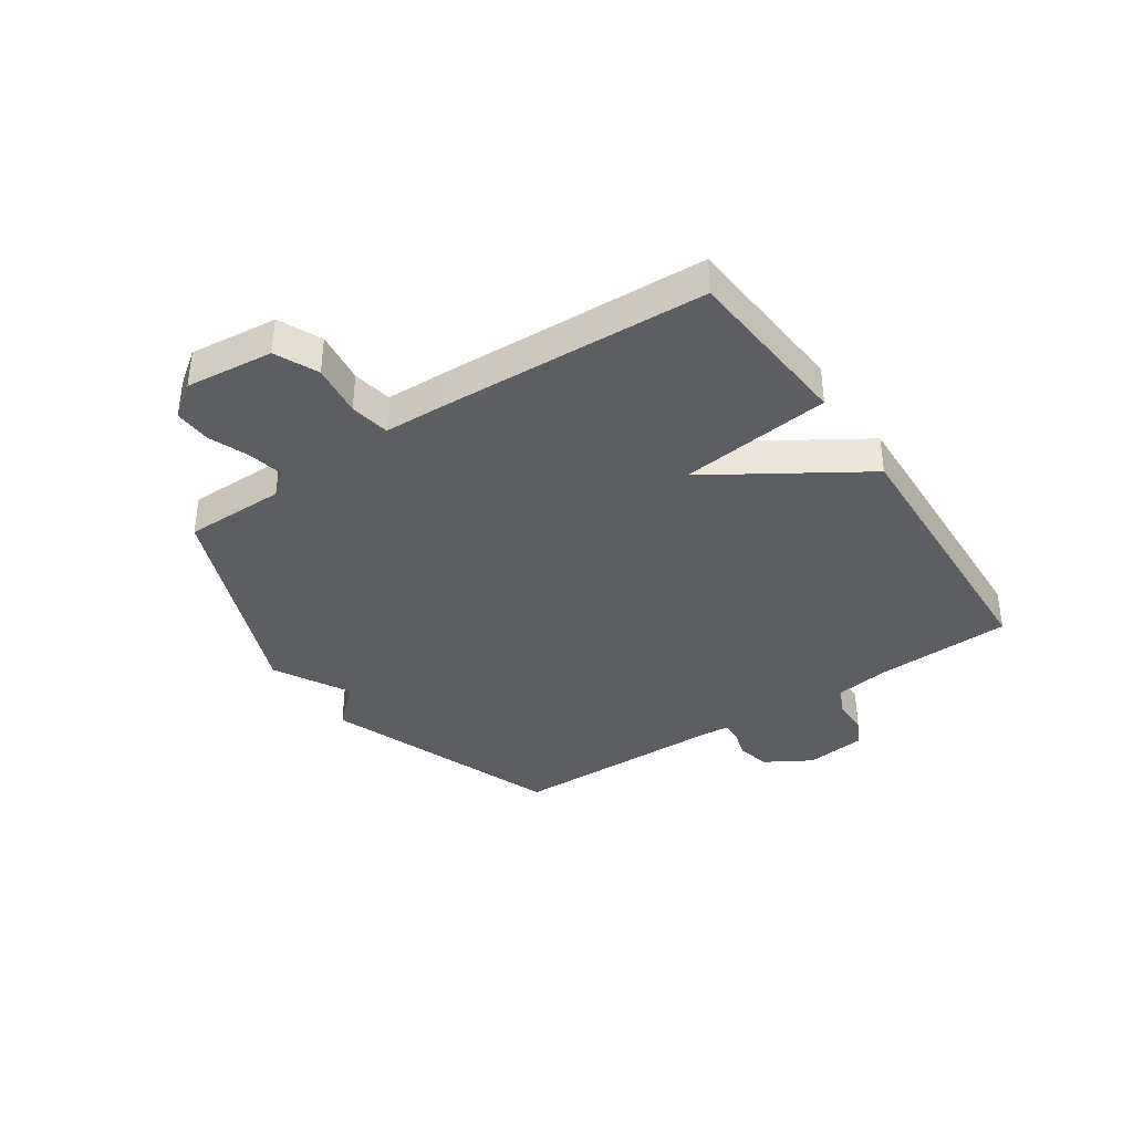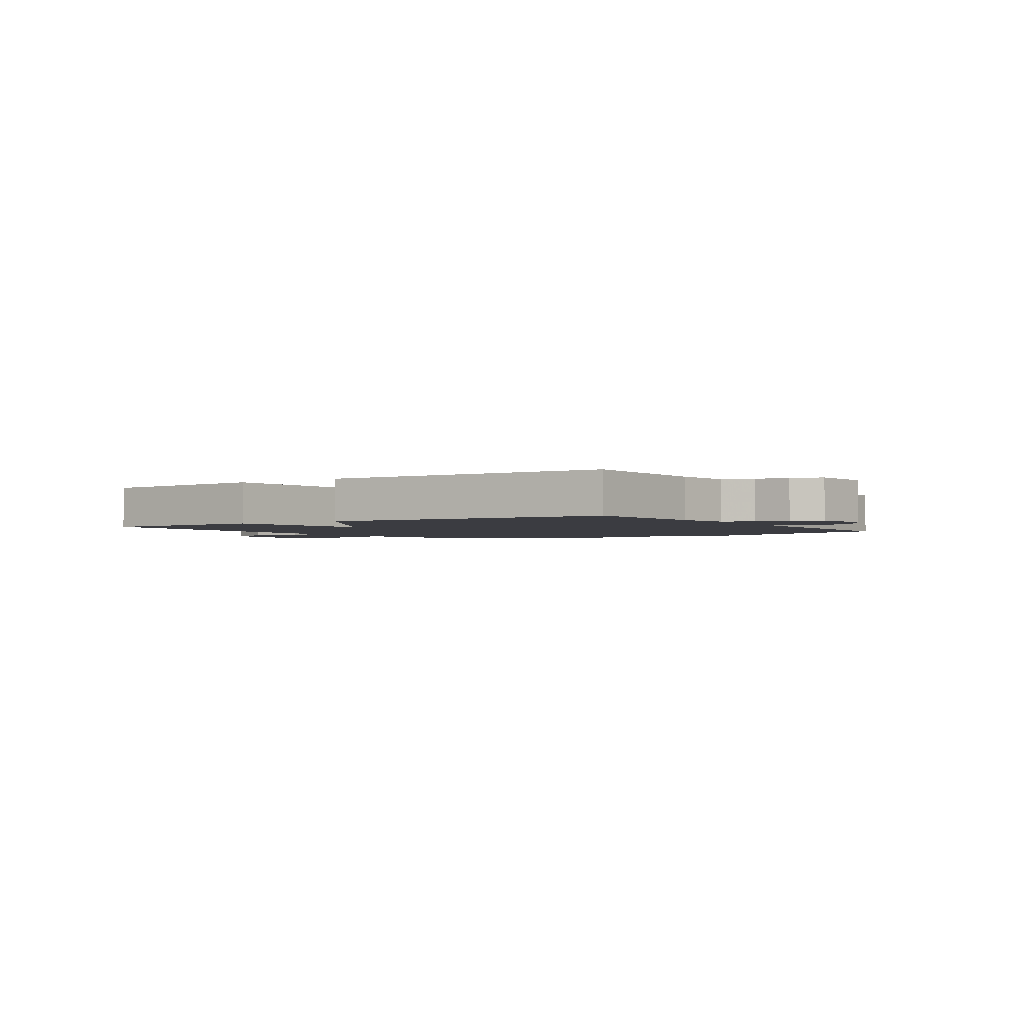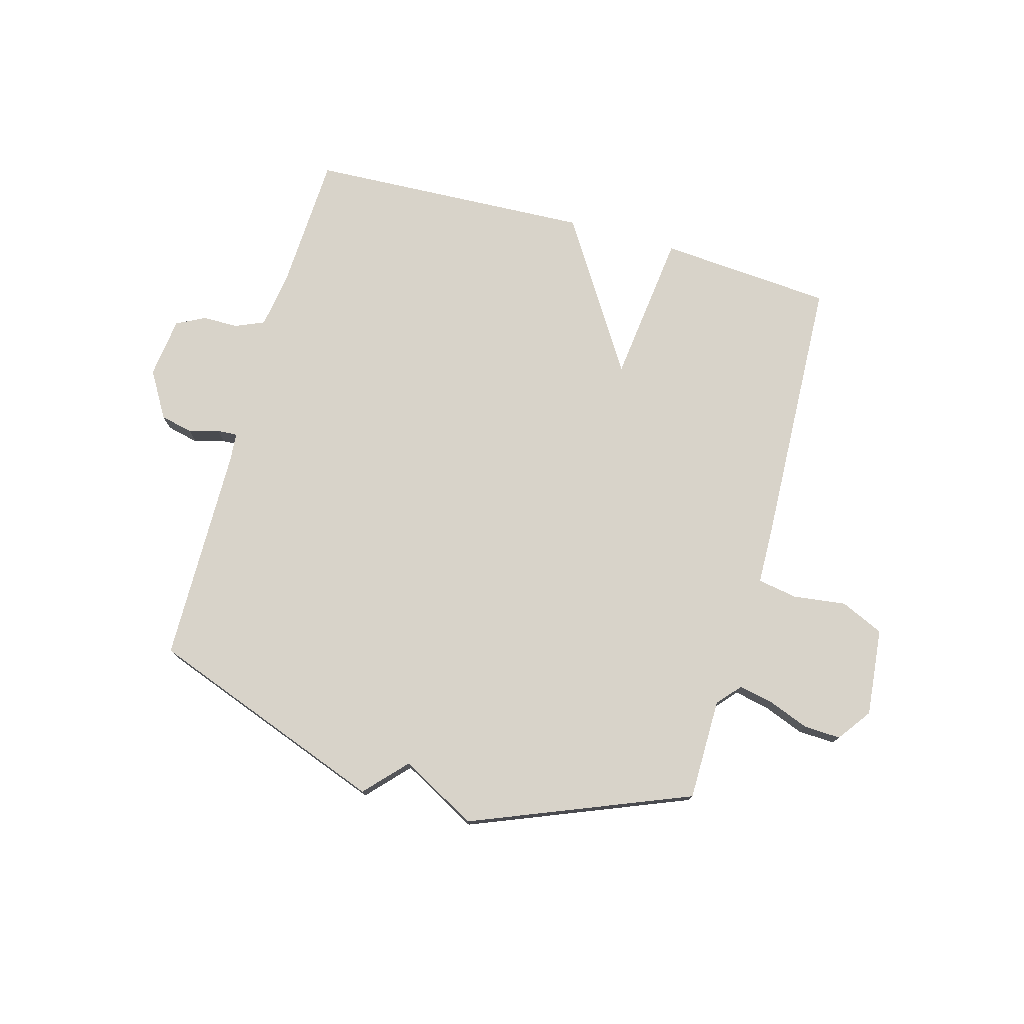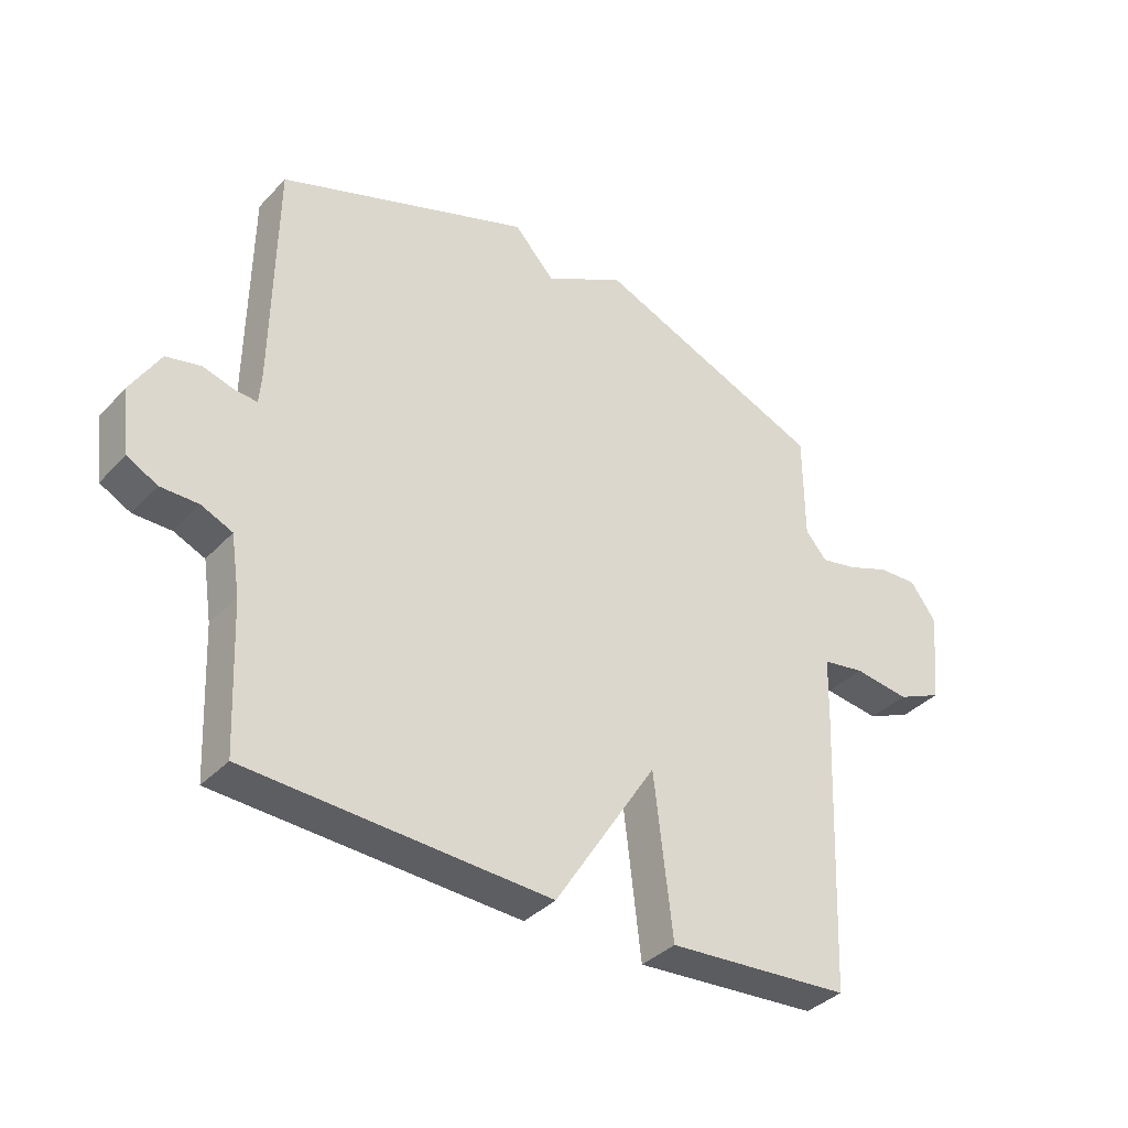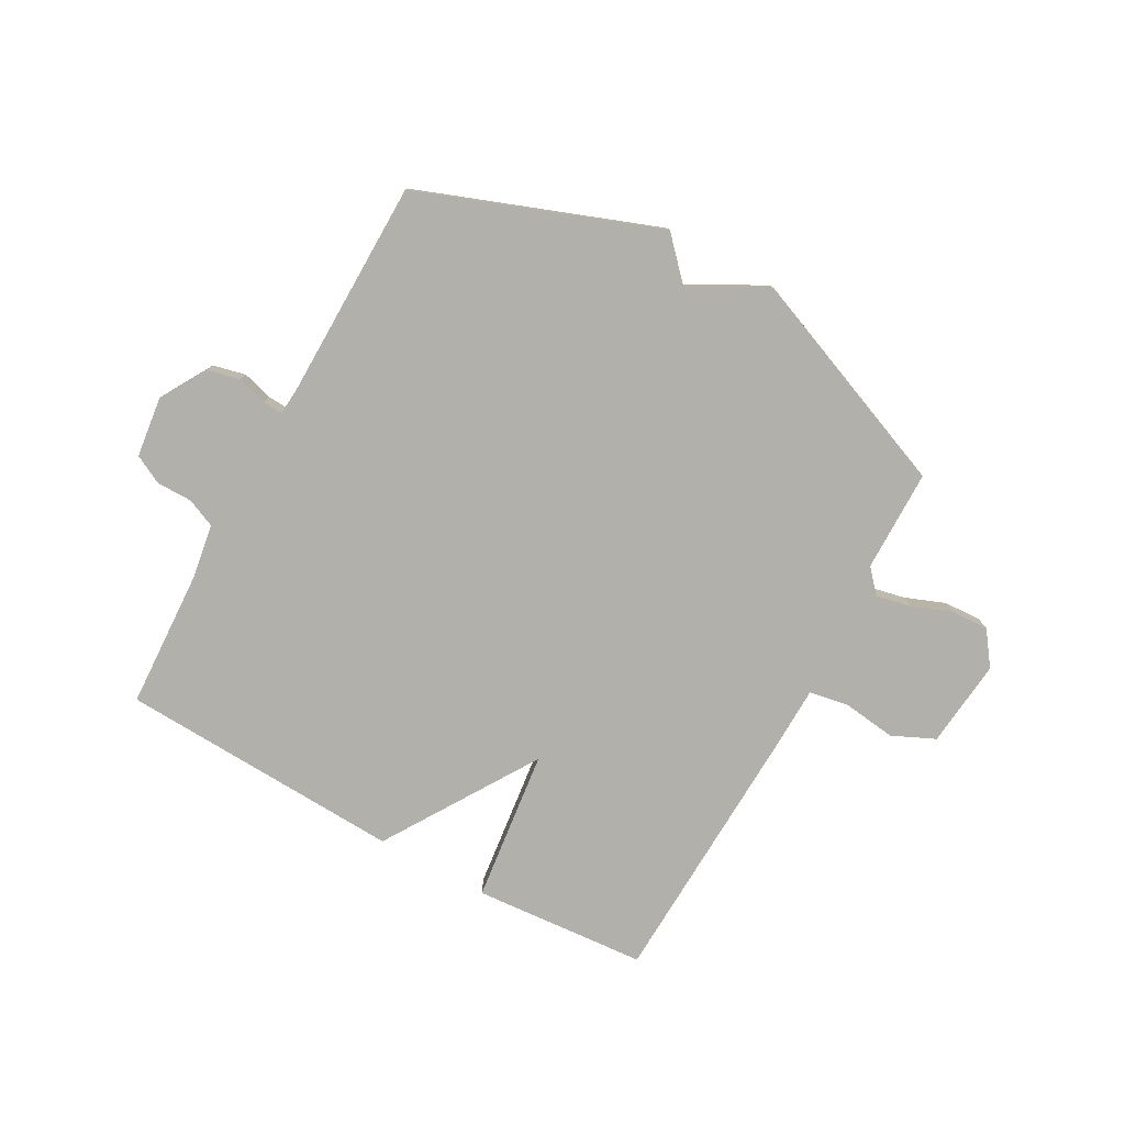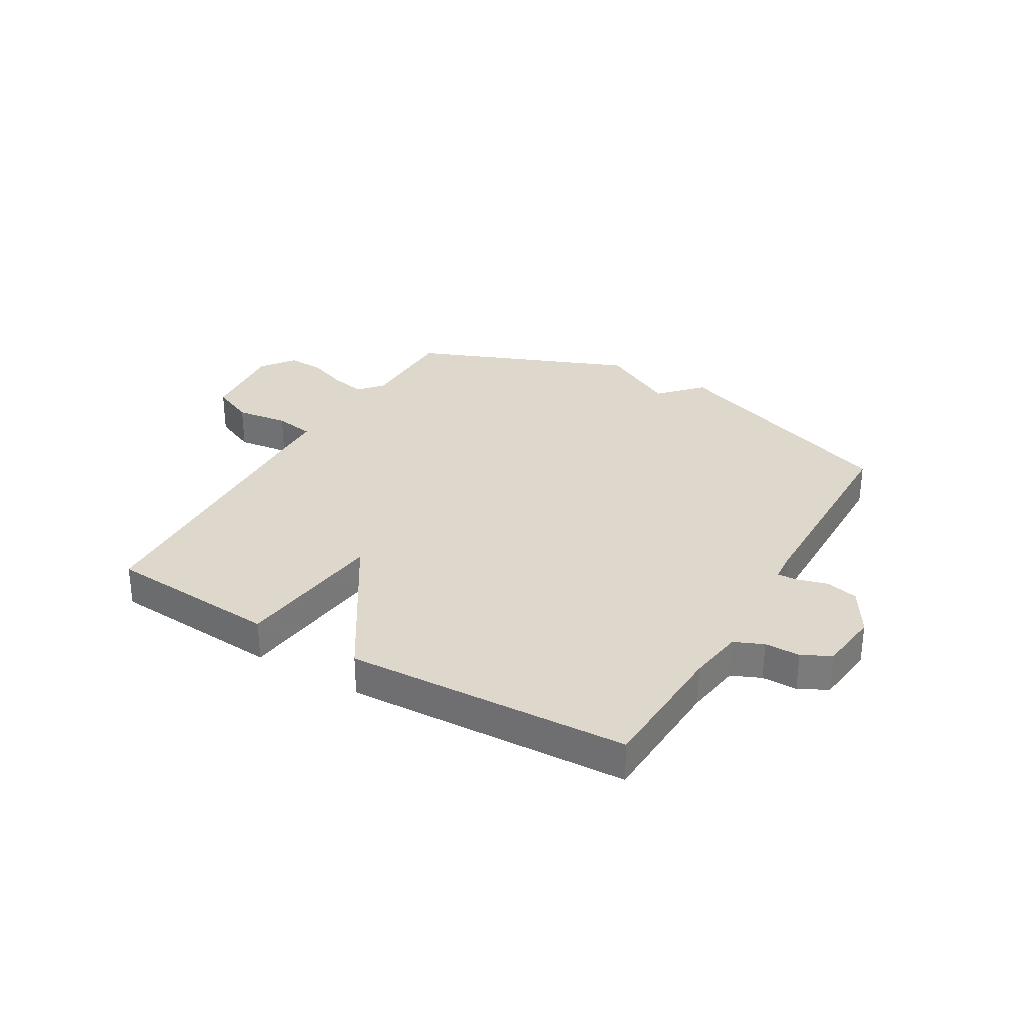
<metadata>
{"format":"obj","ext":"obj","renderer":"f3d","projection":"perspective","resolution":1024,"background":"white","views":[{"elev":-37.4,"azim":124.1,"up":"+Y"},{"elev":-2.2,"azim":-146.6,"up":"+Y"},{"elev":75.9,"azim":15.6,"up":"+Y"},{"elev":-37.0,"azim":-37.3,"up":"+Z"},{"elev":-78.5,"azim":-28.8,"up":"+Y"},{"elev":31.2,"azim":-149.7,"up":"+Y"}]}
</metadata>
<code>
v -0.5 0.07 0.5
v -0.082 0.07 0.654
v -0.015 0.07 0.582
v 0.118 0.07 0.654
v 0.5 0.07 0.5
v 0.501 0.07 0.322
v 0.537 0.07 0.281
v 0.598 0.07 0.294
v 0.668 0.07 0.321
v 0.733 0.07 0.324
v 0.776 0.07 0.265
v 0.76 0.07 0.111
v 0.685 0.07 0.077
v 0.593 0.07 0.089
v 0.523 0.07 0.077
v 0.52 0.07 -0.033
v 0.5 0.07 -0.5
v 0.197 0.07 -0.523
v 0.166 0.07 -0.257
v -0.003 0.07 -0.523
v -0.5 0.07 -0.5
v -0.511 0.07 -0.259
v -0.526 0.07 -0.162
v -0.577 0.07 -0.14
v -0.639 0.07 -0.14
v -0.689 0.07 -0.114
v -0.702 0.07 -0.008
v -0.654 0.07 0.073
v -0.597 0.07 0.086
v -0.544 0.07 0.071
v -0.509 0.07 0.069
v -0.505 0.07 0.12
v -0.5 0 0.5
v -0.082 0 0.654
v -0.015 0 0.582
v 0.118 0 0.654
v 0.5 0 0.5
v 0.501 0 0.322
v 0.537 0 0.281
v 0.598 0 0.294
v 0.668 0 0.321
v 0.733 0 0.324
v 0.776 0 0.265
v 0.76 0 0.111
v 0.685 0 0.077
v 0.593 0 0.089
v 0.523 0 0.077
v 0.52 0 -0.033
v 0.5 0 -0.5
v 0.197 0 -0.523
v 0.166 0 -0.257
v -0.003 0 -0.523
v -0.5 0 -0.5
v -0.511 0 -0.259
v -0.526 0 -0.162
v -0.577 0 -0.14
v -0.639 0 -0.14
v -0.689 0 -0.114
v -0.702 0 -0.008
v -0.654 0 0.073
v -0.597 0 0.086
v -0.544 0 0.071
v -0.509 0 0.069
v -0.505 0 0.12
f 28 29 30
f 27 28 30
f 26 27 30
f 25 26 30
f 24 25 30
f 23 24 30 31
f 22 23 31 32
f 21 22 32
f 20 21 32
f 19 20 32
f 17 18 19
f 16 17 19
f 15 16 19
f 12 13 14
f 11 12 14
f 10 11 14
f 9 10 14
f 8 9 14
f 7 8 14 15
f 19 32 1
f 15 19 1
f 7 15 1
f 6 7 1
f 1 2 3
f 5 6 1 3
f 3 4 5
f 62 61 60
f 62 60 59
f 62 59 58
f 62 58 57
f 62 57 56
f 63 62 56 55
f 64 63 55 54
f 64 54 53
f 64 53 52
f 64 52 51
f 51 50 49
f 51 49 48
f 51 48 47
f 46 45 44
f 46 44 43
f 46 43 42
f 46 42 41
f 46 41 40
f 47 46 40 39
f 33 64 51
f 33 51 47
f 33 47 39
f 33 39 38
f 35 34 33
f 35 33 38 37
f 37 36 35
f 1 33 34 2
f 2 34 35 3
f 3 35 36 4
f 4 36 37 5
f 5 37 38 6
f 6 38 39 7
f 7 39 40 8
f 8 40 41 9
f 9 41 42 10
f 10 42 43 11
f 11 43 44 12
f 12 44 45 13
f 13 45 46 14
f 14 46 47 15
f 15 47 48 16
f 16 48 49 17
f 17 49 50 18
f 18 50 51 19
f 19 51 52 20
f 20 52 53 21
f 21 53 54 22
f 22 54 55 23
f 23 55 56 24
f 24 56 57 25
f 25 57 58 26
f 26 58 59 27
f 27 59 60 28
f 28 60 61 29
f 29 61 62 30
f 30 62 63 31
f 31 63 64 32
f 32 64 33 1

</code>
